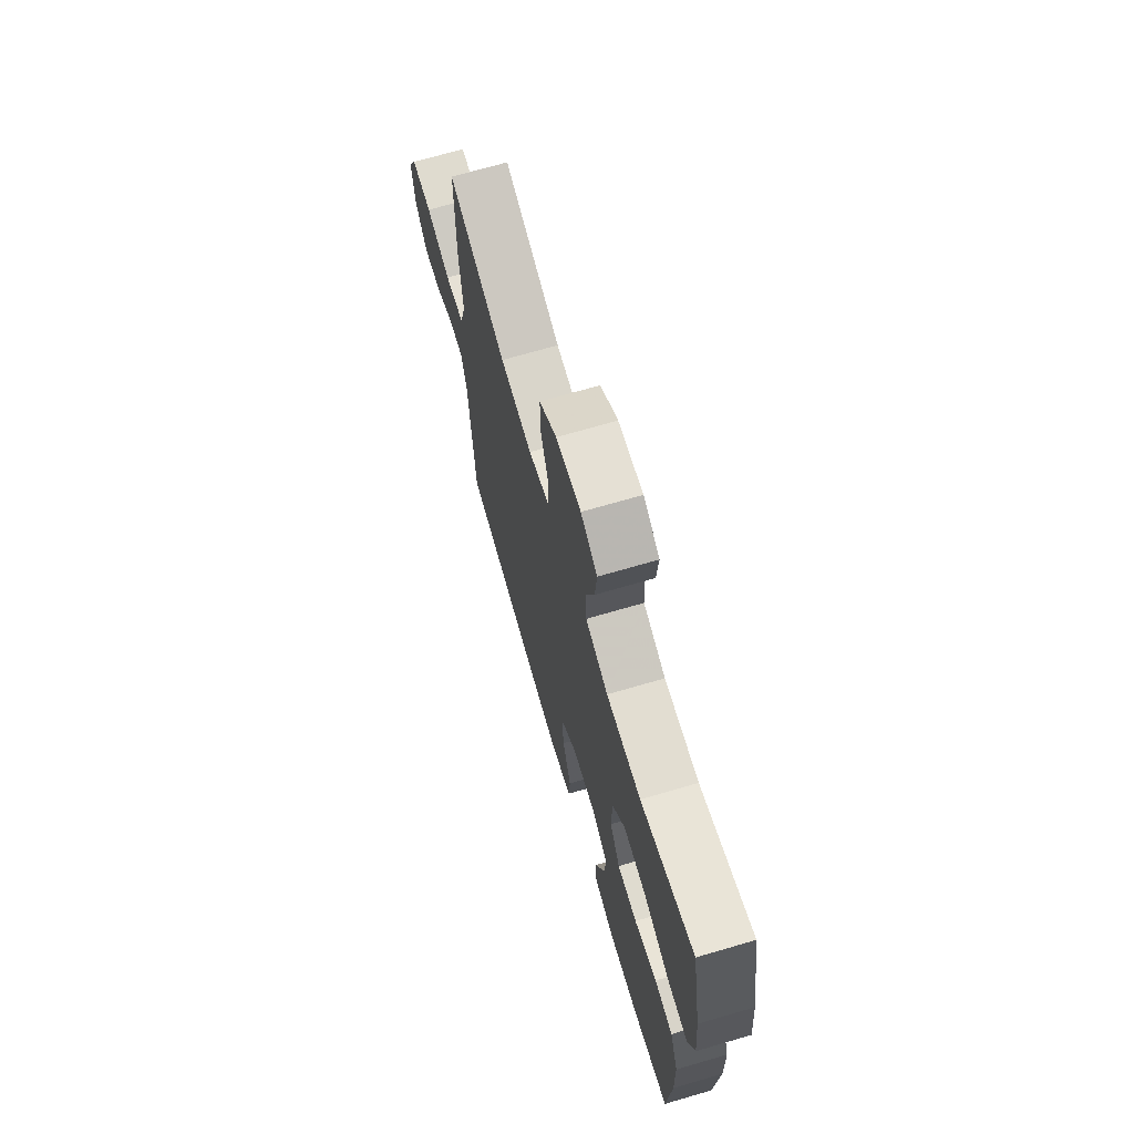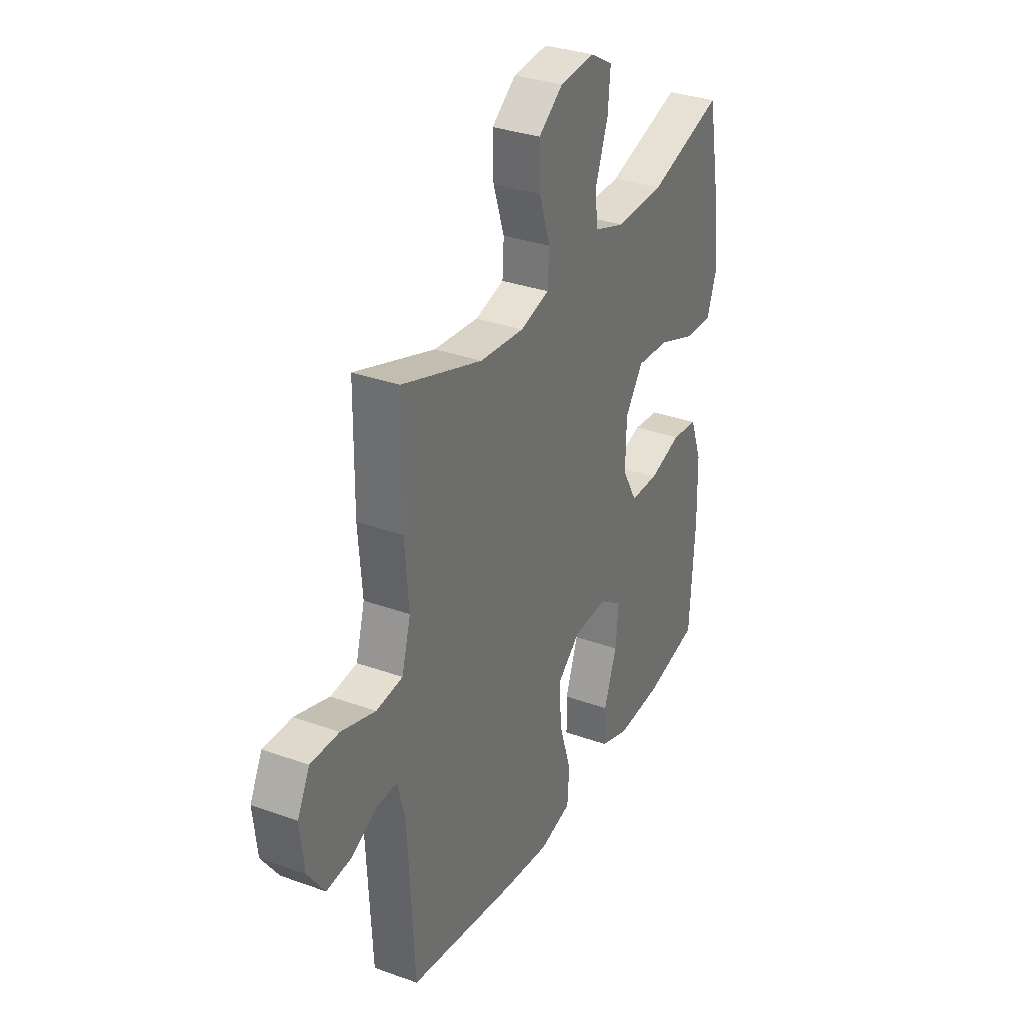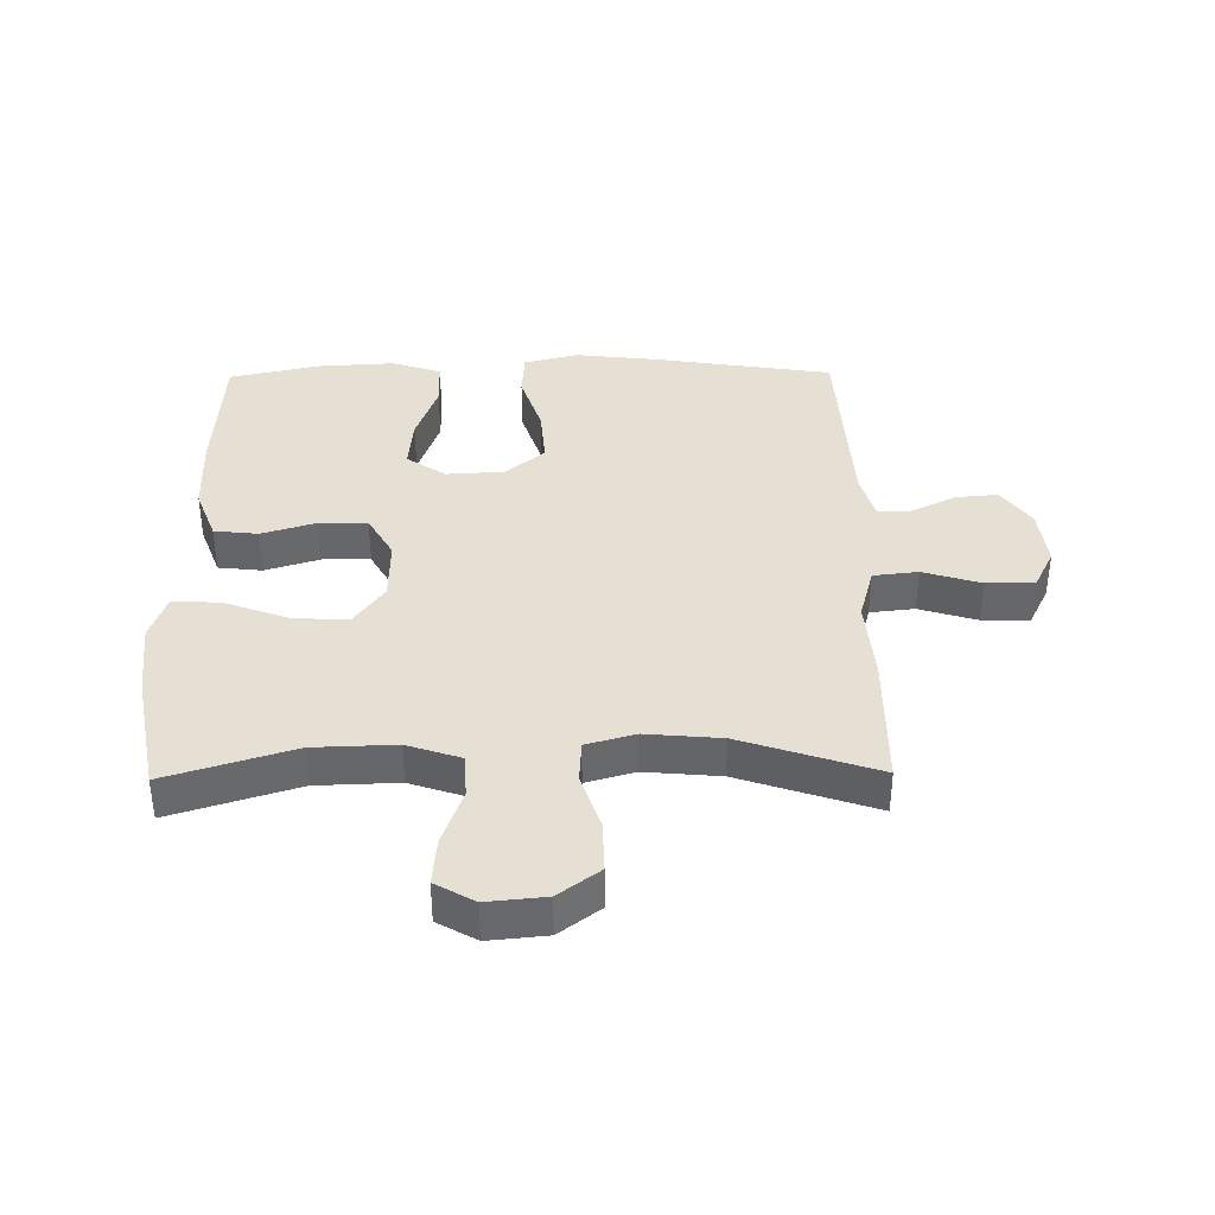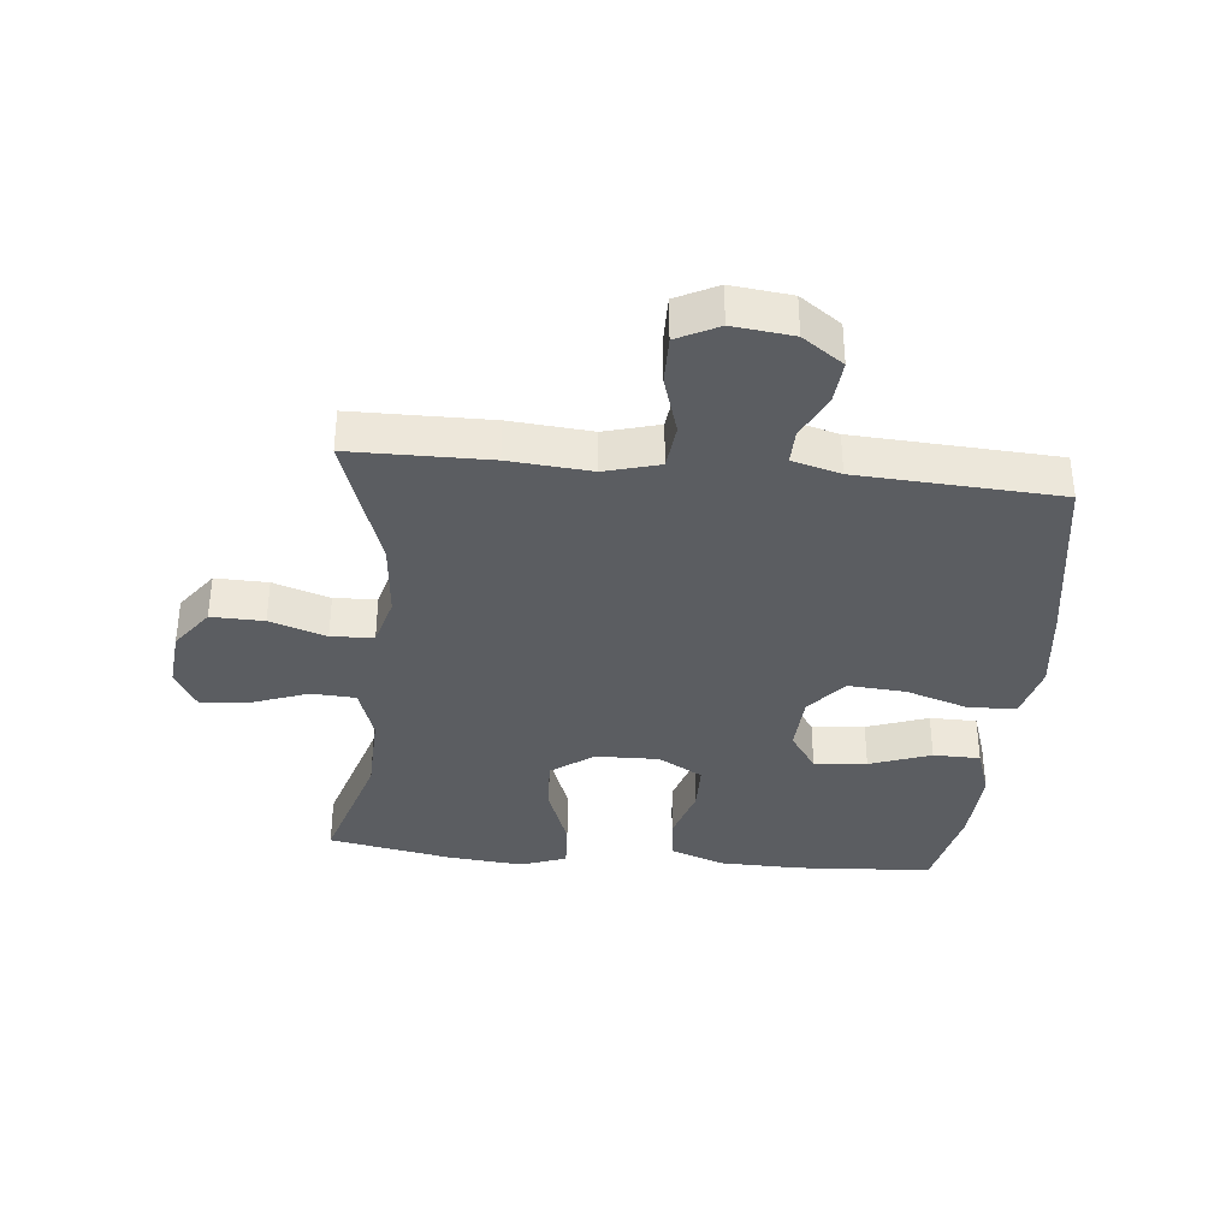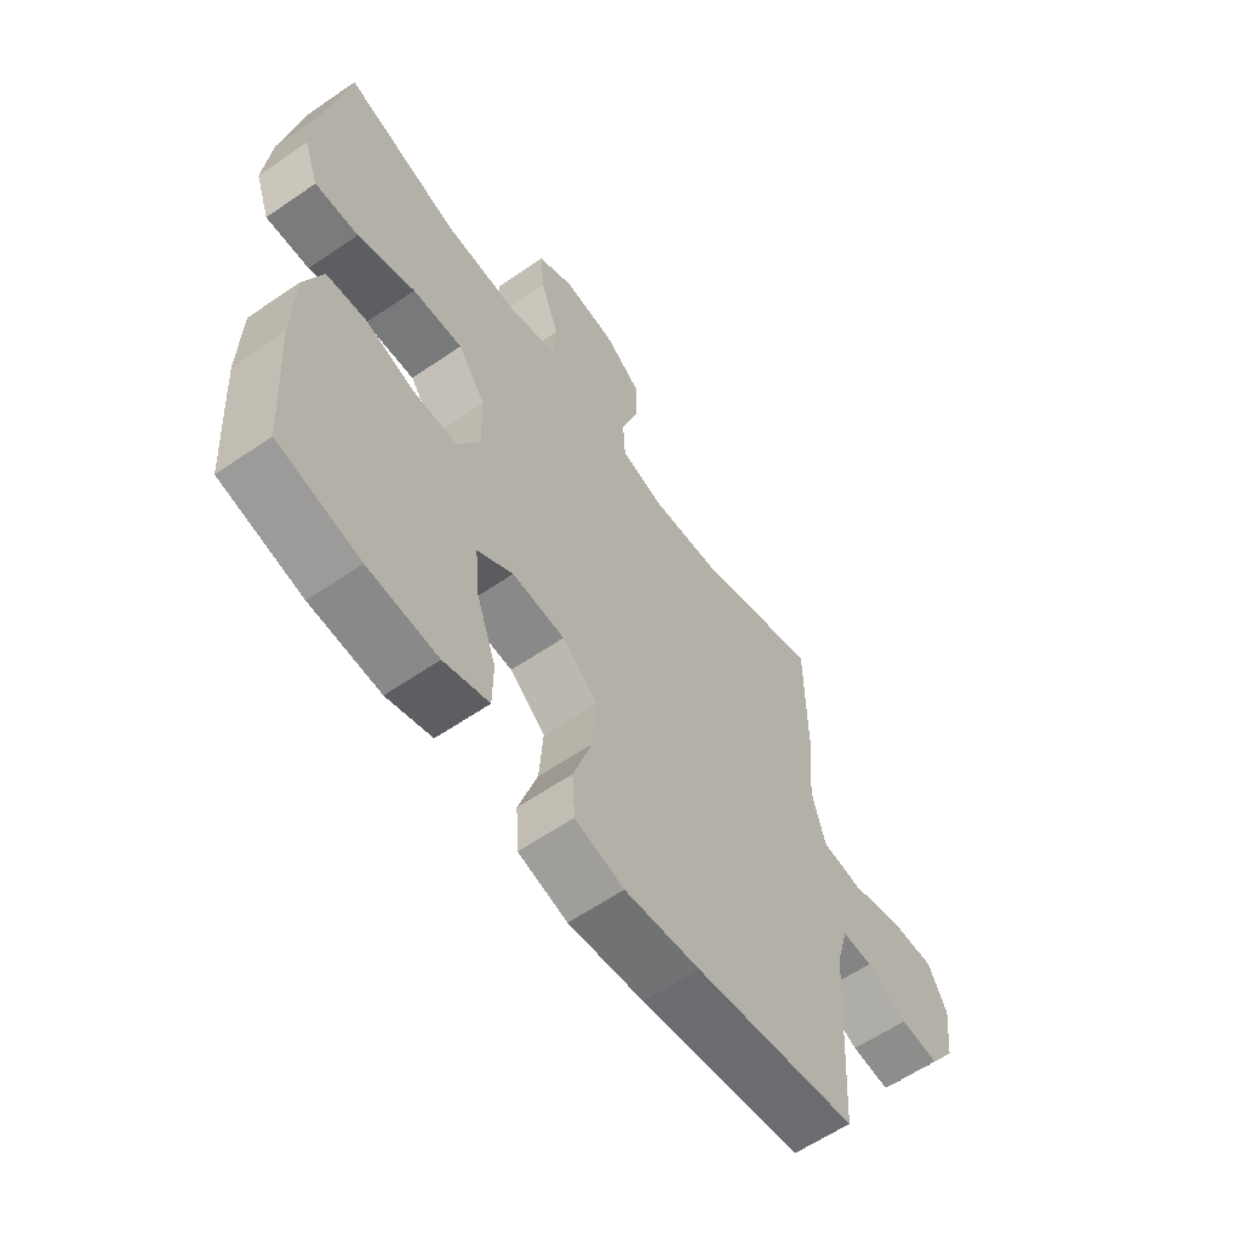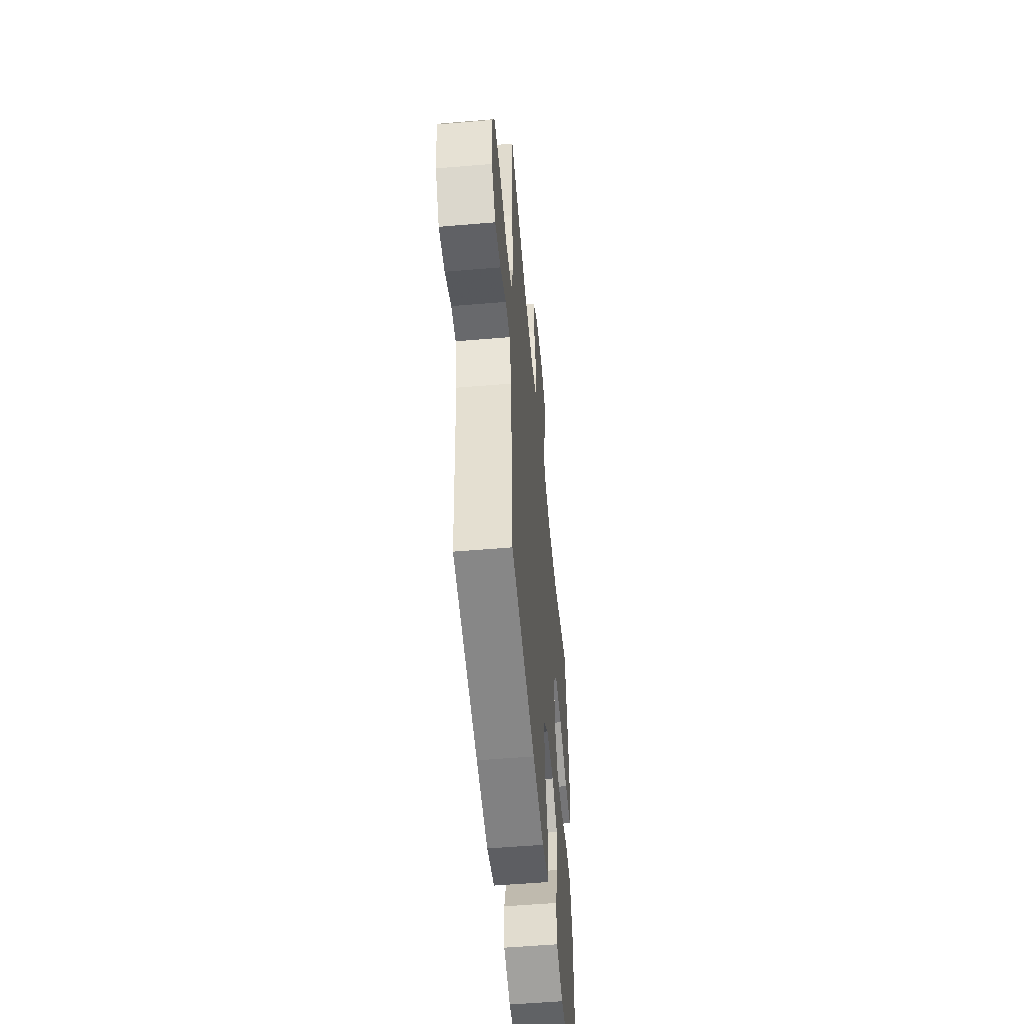
<metadata>
{"format":"obj","ext":"obj","renderer":"f3d","projection":"perspective","resolution":1024,"background":"white","views":[{"elev":69.9,"azim":-106.3,"up":"+Z"},{"elev":32.4,"azim":116.7,"up":"+Z"},{"elev":38.0,"azim":-0.8,"up":"+Y"},{"elev":-36.2,"azim":84.4,"up":"+Y"},{"elev":-60.7,"azim":-55.0,"up":"+Z"},{"elev":-53.7,"azim":95.2,"up":"+Z"}]}
</metadata>
<code>
v 0.5 0.07 0.5
v 0.502 0.07 0.279
v 0.491 0.07 0.148
v 0.515 0.07 0.061
v 0.587 0.07 0.053
v 0.68 0.07 0.082
v 0.757 0.07 0.083
v 0.79 0.07 0.017
v 0.779 0.07 -0.079
v 0.733 0.07 -0.144
v 0.665 0.07 -0.138
v 0.593 0.07 -0.103
v 0.539 0.07 -0.102
v 0.518 0.07 -0.179
v 0.5 0.07 -0.5
v 0.212 0.07 -0.545
v 0.078 0.07 -0.561
v -0.009 0.07 -0.539
v -0.014 0.07 -0.464
v 0.019 0.07 -0.362
v 0.026 0.07 -0.269
v -0.037 0.07 -0.217
v -0.13 0.07 -0.212
v -0.193 0.07 -0.255
v -0.185 0.07 -0.339
v -0.15 0.07 -0.437
v -0.151 0.07 -0.512
v -0.231 0.07 -0.539
v -0.355 0.07 -0.532
v -0.5 0.07 -0.5
v -0.514 0.07 -0.282
v -0.511 0.07 -0.151
v -0.479 0.07 -0.065
v -0.408 0.07 -0.057
v -0.32 0.07 -0.084
v -0.243 0.07 -0.083
v -0.203 0.07 -0.012
v -0.205 0.07 0.089
v -0.254 0.07 0.157
v -0.343 0.07 0.151
v -0.445 0.07 0.113
v -0.522 0.07 0.109
v -0.548 0.07 0.183
v -0.537 0.07 0.301
v -0.5 0.07 0.5
v -0.296 0.07 0.437
v -0.164 0.07 0.433
v -0.078 0.07 0.462
v -0.074 0.07 0.533
v -0.107 0.07 0.624
v -0.114 0.07 0.701
v -0.051 0.07 0.737
v 0.043 0.07 0.728
v 0.109 0.07 0.679
v 0.107 0.07 0.595
v 0.077 0.07 0.505
v 0.081 0.07 0.437
v 0.16 0.07 0.415
v 0.281 0.07 0.426
v 0.5 0 0.5
v 0.502 0 0.279
v 0.491 0 0.148
v 0.515 0 0.061
v 0.587 0 0.053
v 0.68 0 0.082
v 0.757 0 0.083
v 0.79 0 0.017
v 0.779 0 -0.079
v 0.733 0 -0.144
v 0.665 0 -0.138
v 0.593 0 -0.103
v 0.539 0 -0.102
v 0.518 0 -0.179
v 0.5 0 -0.5
v 0.212 0 -0.545
v 0.078 0 -0.561
v -0.009 0 -0.539
v -0.014 0 -0.464
v 0.019 0 -0.362
v 0.026 0 -0.269
v -0.037 0 -0.217
v -0.13 0 -0.212
v -0.193 0 -0.255
v -0.185 0 -0.339
v -0.15 0 -0.437
v -0.151 0 -0.512
v -0.231 0 -0.539
v -0.355 0 -0.532
v -0.5 0 -0.5
v -0.514 0 -0.282
v -0.511 0 -0.151
v -0.479 0 -0.065
v -0.408 0 -0.057
v -0.32 0 -0.084
v -0.243 0 -0.083
v -0.203 0 -0.012
v -0.205 0 0.089
v -0.254 0 0.157
v -0.343 0 0.151
v -0.445 0 0.113
v -0.522 0 0.109
v -0.548 0 0.183
v -0.537 0 0.301
v -0.5 0 0.5
v -0.296 0 0.437
v -0.164 0 0.433
v -0.078 0 0.462
v -0.074 0 0.533
v -0.107 0 0.624
v -0.114 0 0.701
v -0.051 0 0.737
v 0.043 0 0.728
v 0.109 0 0.679
v 0.107 0 0.595
v 0.077 0 0.505
v 0.081 0 0.437
v 0.16 0 0.415
v 0.281 0 0.426
f 54 55 56
f 53 54 56
f 52 53 56
f 51 52 56
f 50 51 56
f 49 50 56
f 48 49 56 57
f 47 48 57 58
f 44 45 46
f 43 44 46
f 42 43 46
f 41 42 46
f 40 41 46
f 46 47 58
f 40 46 58
f 39 40 58
f 33 34 35
f 32 33 35
f 31 32 35
f 30 31 35
f 29 30 35
f 28 29 35
f 27 28 35
f 26 27 35
f 25 26 35
f 24 25 35 36
f 23 24 36 37
f 18 19 20
f 17 18 20
f 16 17 20
f 15 16 20
f 14 15 20
f 13 14 20 21
f 10 11 12
f 9 10 12
f 8 9 12
f 7 8 12
f 6 7 12
f 5 6 12
f 4 5 12 13
f 13 21 22
f 4 13 22
f 3 4 22
f 23 37 38
f 22 23 38
f 3 22 38
f 2 3 38
f 1 2 38
f 59 1 38
f 38 39 58 59
f 115 114 113
f 115 113 112
f 115 112 111
f 115 111 110
f 115 110 109
f 115 109 108
f 116 115 108 107
f 117 116 107 106
f 105 104 103
f 105 103 102
f 105 102 101
f 105 101 100
f 105 100 99
f 117 106 105
f 117 105 99
f 117 99 98
f 94 93 92
f 94 92 91
f 94 91 90
f 94 90 89
f 94 89 88
f 94 88 87
f 94 87 86
f 94 86 85
f 94 85 84
f 95 94 84 83
f 96 95 83 82
f 79 78 77
f 79 77 76
f 79 76 75
f 79 75 74
f 79 74 73
f 80 79 73 72
f 71 70 69
f 71 69 68
f 71 68 67
f 71 67 66
f 71 66 65
f 71 65 64
f 72 71 64 63
f 81 80 72
f 81 72 63
f 81 63 62
f 97 96 82
f 97 82 81
f 97 81 62
f 97 62 61
f 97 61 60
f 97 60 118
f 118 117 98 97
f 1 60 61 2
f 2 61 62 3
f 3 62 63 4
f 4 63 64 5
f 5 64 65 6
f 6 65 66 7
f 7 66 67 8
f 8 67 68 9
f 9 68 69 10
f 10 69 70 11
f 11 70 71 12
f 12 71 72 13
f 13 72 73 14
f 14 73 74 15
f 15 74 75 16
f 16 75 76 17
f 17 76 77 18
f 18 77 78 19
f 19 78 79 20
f 20 79 80 21
f 21 80 81 22
f 22 81 82 23
f 23 82 83 24
f 24 83 84 25
f 25 84 85 26
f 26 85 86 27
f 27 86 87 28
f 28 87 88 29
f 29 88 89 30
f 30 89 90 31
f 31 90 91 32
f 32 91 92 33
f 33 92 93 34
f 34 93 94 35
f 35 94 95 36
f 36 95 96 37
f 37 96 97 38
f 38 97 98 39
f 39 98 99 40
f 40 99 100 41
f 41 100 101 42
f 42 101 102 43
f 43 102 103 44
f 44 103 104 45
f 45 104 105 46
f 46 105 106 47
f 47 106 107 48
f 48 107 108 49
f 49 108 109 50
f 50 109 110 51
f 51 110 111 52
f 52 111 112 53
f 53 112 113 54
f 54 113 114 55
f 55 114 115 56
f 56 115 116 57
f 57 116 117 58
f 58 117 118 59
f 59 118 60 1

</code>
